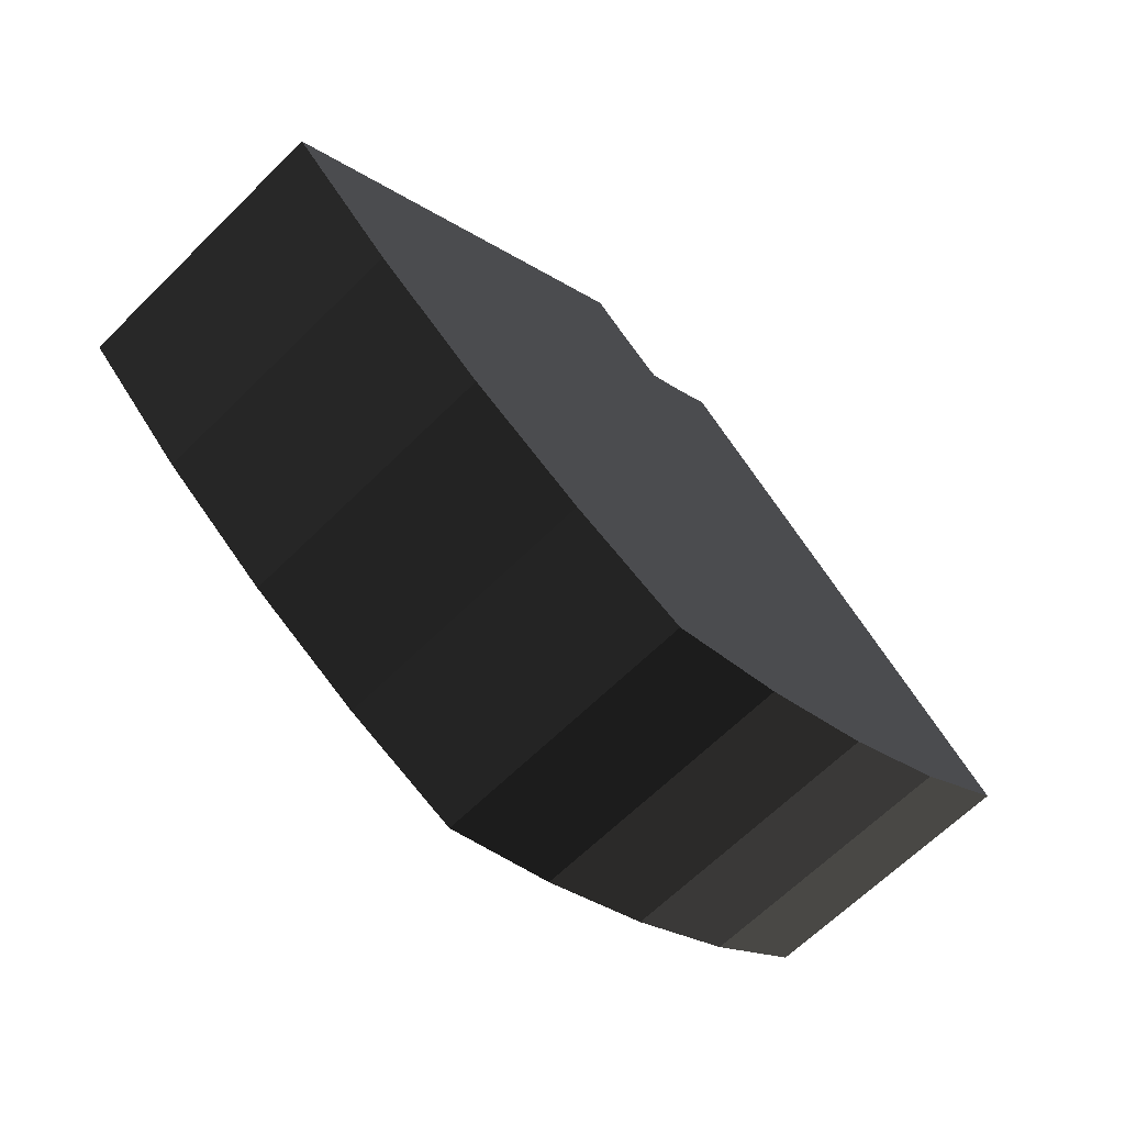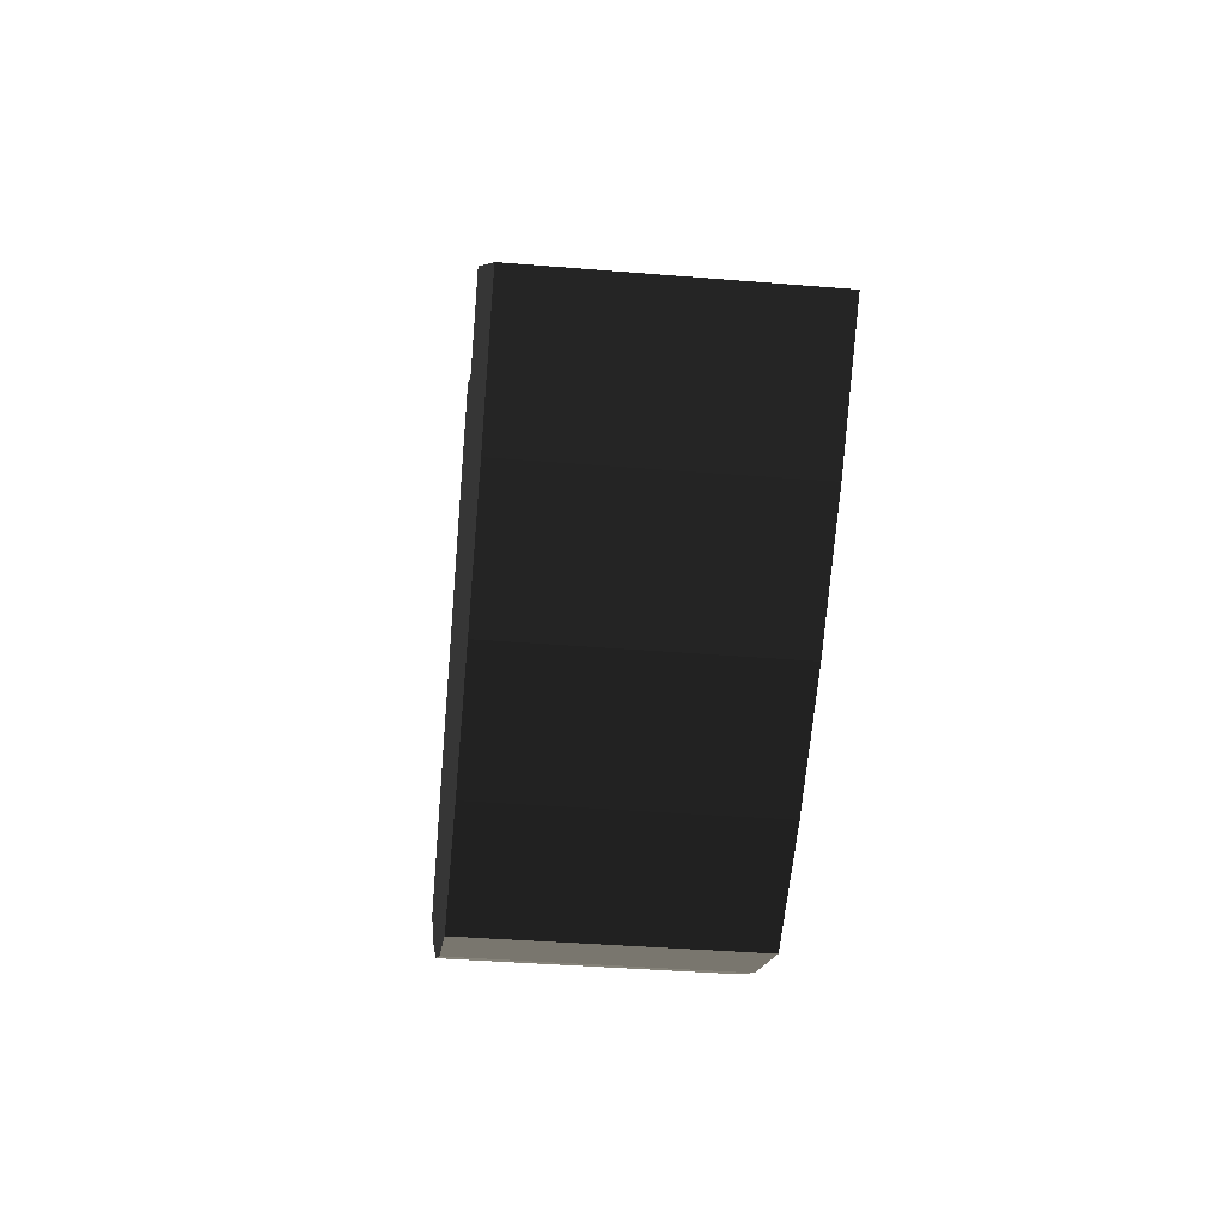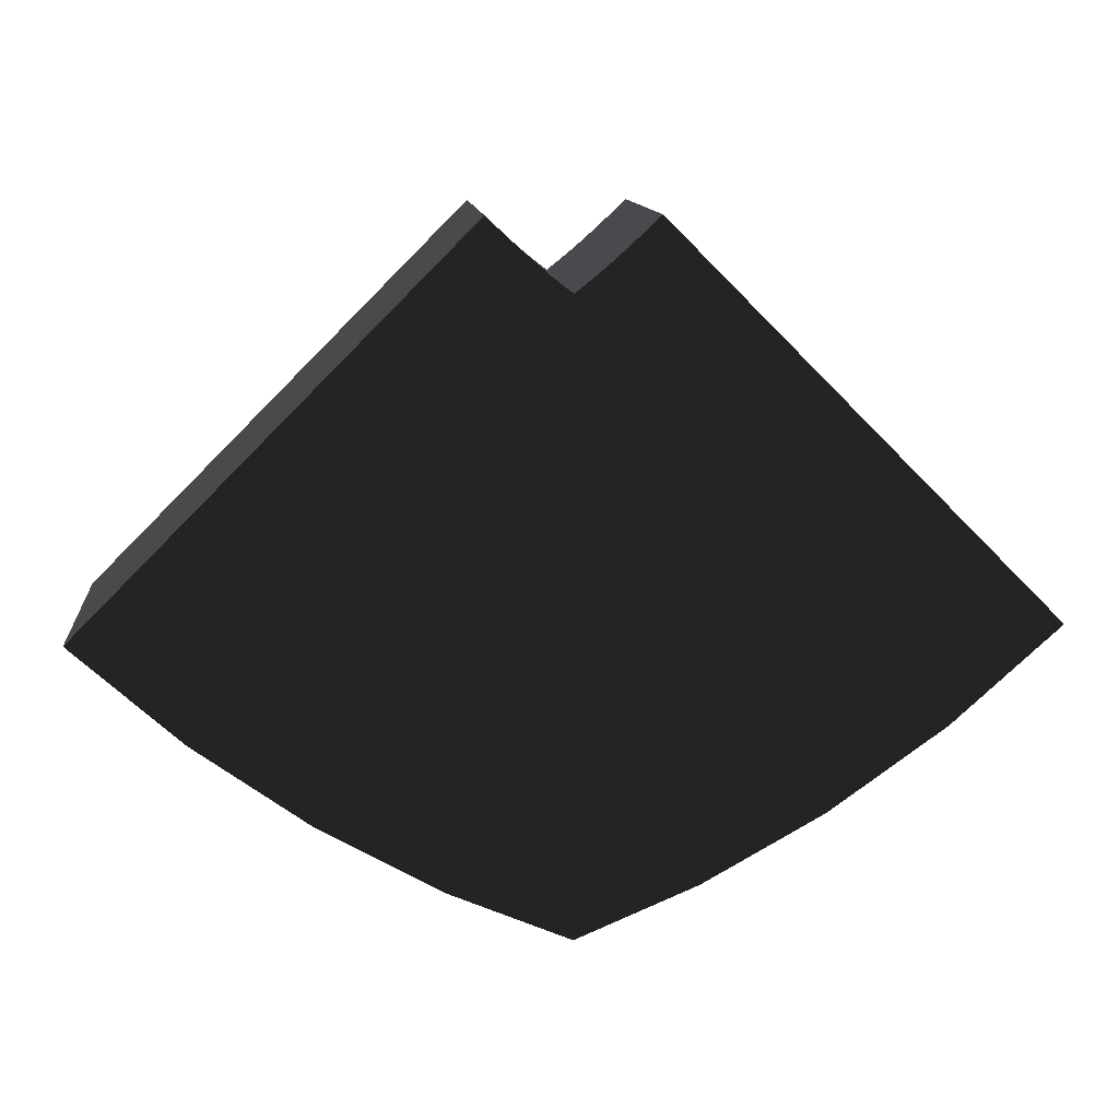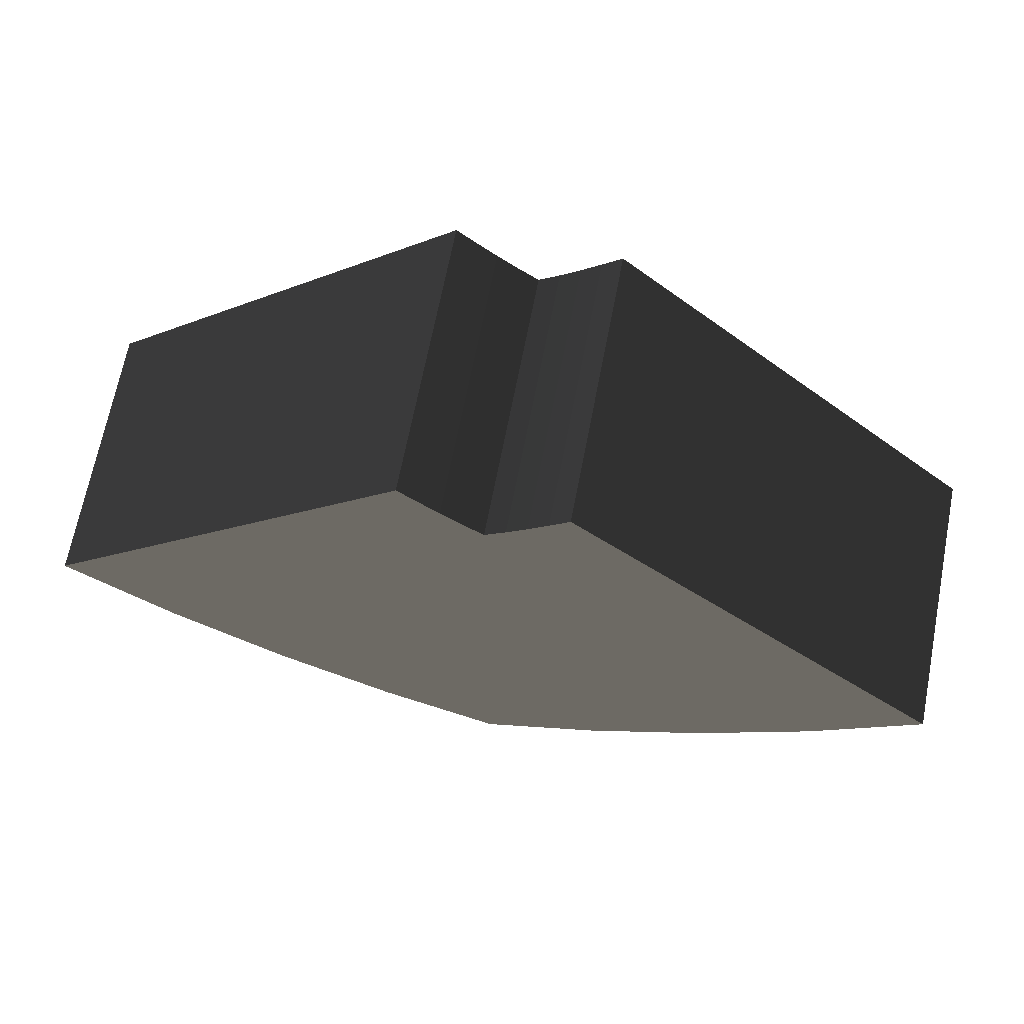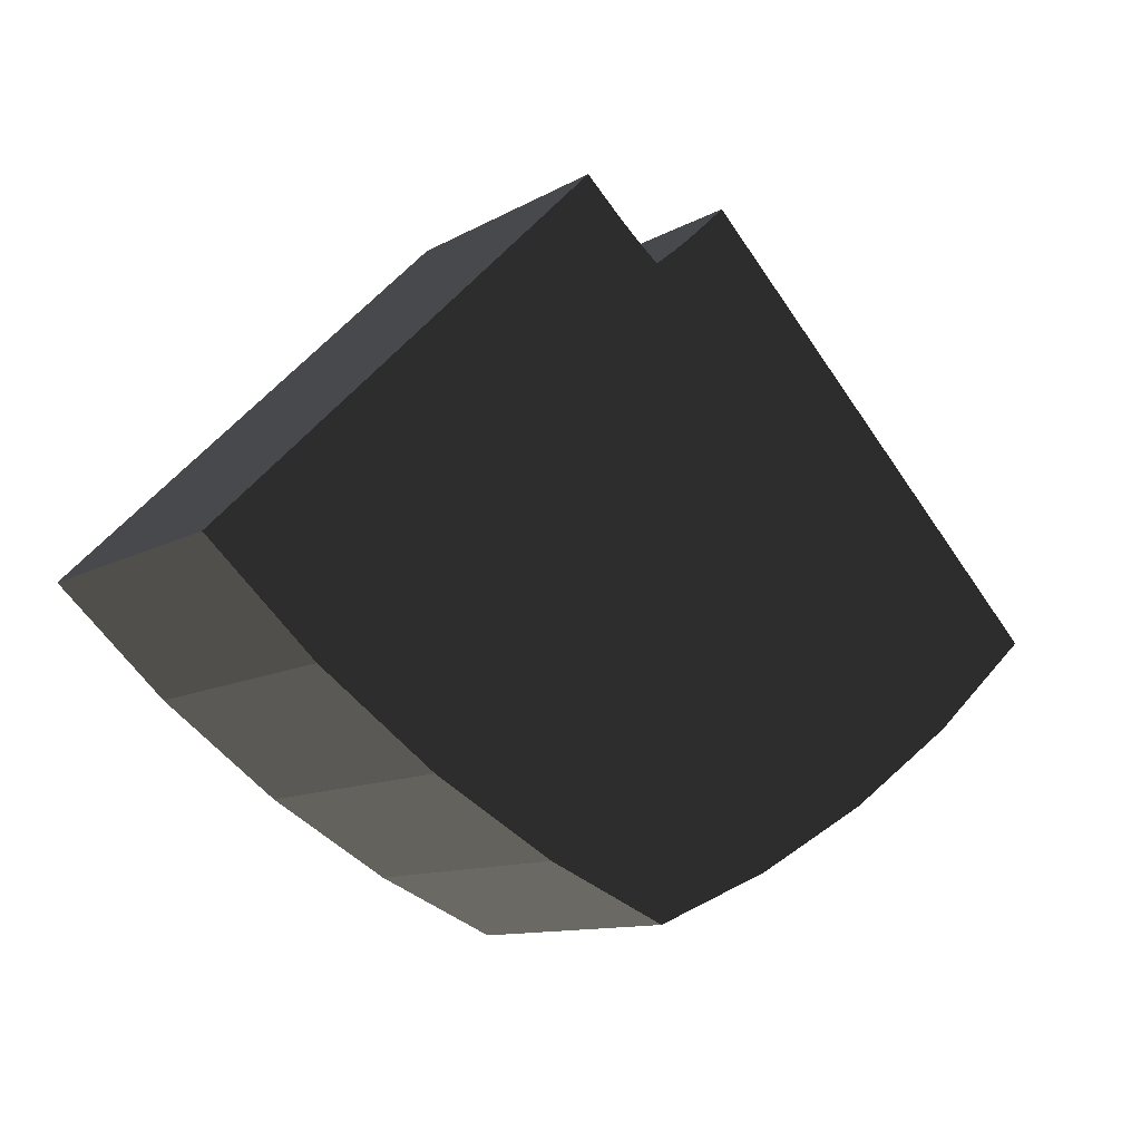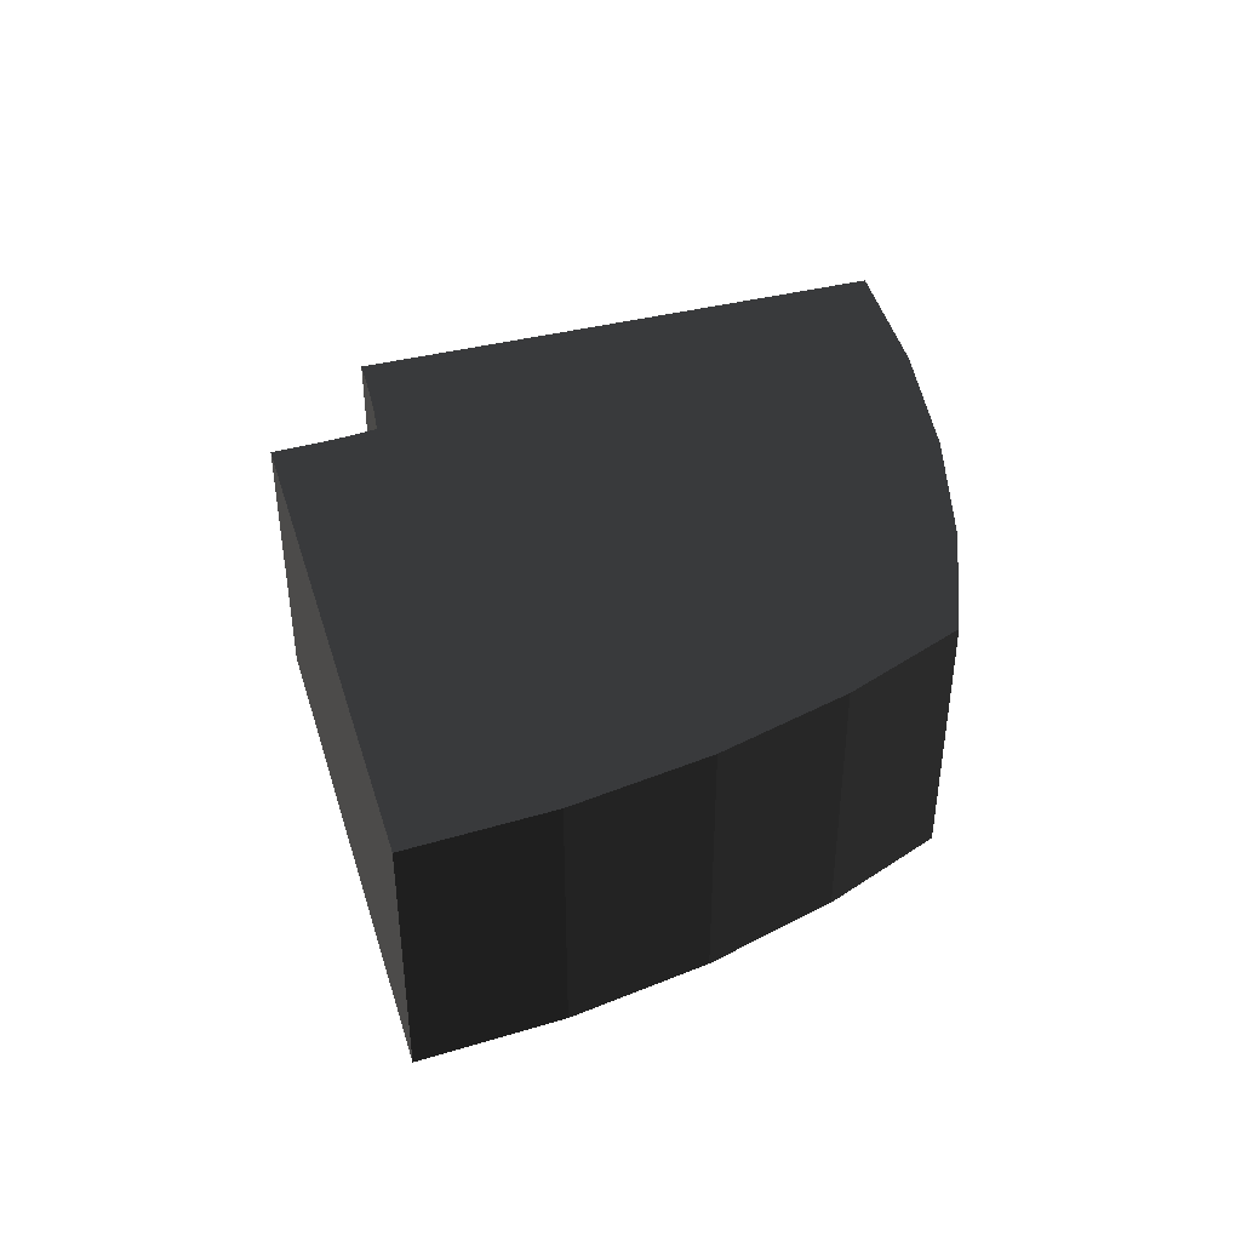
<metadata>
{"format":"obj","ext":"obj","renderer":"f3d","projection":"perspective","resolution":1024,"background":"white","views":[{"elev":-65.7,"azim":134.6,"up":"+Z"},{"elev":-37.8,"azim":84.0,"up":"+Z"},{"elev":11.6,"azim":174.5,"up":"+Z"},{"elev":67.8,"azim":-169.0,"up":"+Z"},{"elev":-11.1,"azim":143.6,"up":"+Z"},{"elev":42.0,"azim":118.4,"up":"+Y"}]}
</metadata>
<code>
v -0.111 0 0.819
v -0.147 -0.5 0.853
v -0.147 0 0.853
v -0.111 -0.5 0.819
v -0.075 0 0.786
v -0.075 -0.5 0.786
v -0.038 0 0.754
v -0.038 -0.5 0.754
v 0 0 0.724
v 0 -0.5 0.724
v 0.038 0 0.754
v 0.038 -0.5 0.754
v 0.075 0 0.786
v 0.075 -0.5 0.786
v 0.111 0 0.819
v 0.111 -0.5 0.819
v 0.147 0 0.853
v 0.147 -0.5 0.853
v 0.656 0 -0.031
v 0.854 -0.5 0.146
v 0.854 0 0.146
v 0.656 -0.5 -0.031
v 0.443 0 -0.183
v 0.443 -0.5 -0.183
v 0.222 0 -0.307
v 0.222 -0.5 -0.307
v 0 0 -0.401
v 0 -0.5 -0.401
v -0.222 0 -0.307
v -0.222 -0.5 -0.307
v -0.443 0 -0.183
v -0.443 -0.5 -0.183
v -0.656 0 -0.031
v -0.656 -0.5 -0.031
v -0.854 0 0.146
v -0.854 -0.5 0.146
g 1
f 17 18 21
f 20 21 18
g 2
f 35 36 3
f 2 3 36
g 3
f 21 20 19
f 22 19 20
f 19 22 23
f 24 23 22
f 23 24 25
f 26 25 24
f 25 26 27
f 28 27 26
f 27 28 29
f 30 29 28
f 29 30 31
f 32 31 30
f 31 32 33
f 34 33 32
f 33 34 35
f 36 35 34
g 4
f 3 2 1
f 4 1 2
f 1 4 5
f 6 5 4
f 5 6 7
f 8 7 6
f 7 8 9
f 10 9 8
f 9 10 11
f 12 11 10
f 11 12 13
f 14 13 12
f 13 14 15
f 16 15 14
f 15 16 17
f 18 17 16
g 5
f 15 17 19
f 19 17 21
f 13 15 23
f 23 15 19
f 11 13 25
f 25 13 23
f 9 11 27
f 27 11 25
f 7 9 29
f 29 9 27
f 5 7 31
f 31 7 29
f 1 5 33
f 33 5 31
f 3 1 35
f 35 1 33
g 6
f 22 20 16
f 16 20 18
f 24 22 14
f 14 22 16
f 26 24 12
f 12 24 14
f 28 26 10
f 10 26 12
f 30 28 8
f 8 28 10
f 32 30 6
f 6 30 8
f 34 32 4
f 4 32 6
f 36 34 2
f 2 34 4

</code>
